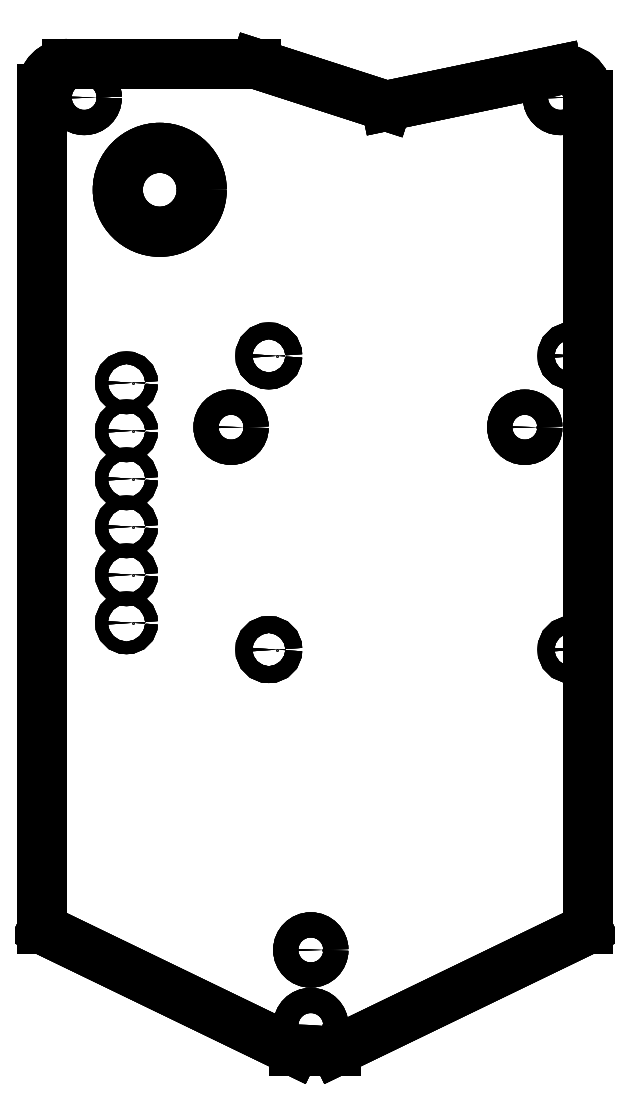
<metadata>
{"format":"dxf","ext":"dxf","renderer":"ezdxf+matplotlib","layout":"modelspace","background":"white","min_lineweight":24,"dpi":150}
</metadata>
<code>
0
SECTION
2
ENTITIES
0
LINE
8
Unfold
10
6
20
236.6
11
6
21
236.6
0
LINE
8
Unfold
10
0
20
230.6
11
0
21
230.6
0
ARC
8
Unfold
10
6
20
230.6
40
6
50
90
51
180
0
ARC
8
Unfold
10
6
20
230.6
40
6
50
90
51
180
0
LINE
8
Unfold
10
6
20
236.6
11
6
21
236.6
0
LINE
8
Unfold
10
51
20
236.6
11
51
21
236.6
0
LINE
8
Unfold
10
6
20
236.6
11
51
21
236.6
0
LINE
8
Unfold
10
6
20
236.6
11
51
21
236.6
0
LINE
8
Unfold
10
51
20
236.6
11
51
21
236.6
0
LINE
8
Unfold
10
82
20
226.6
11
82
21
226.6
0
LINE
8
Unfold
10
51
20
236.6
11
82
21
226.6
0
LINE
8
Unfold
10
51
20
236.6
11
82
21
226.6
0
LINE
8
Unfold
10
122.8
20
235.1
11
122.8
21
235.1
0
LINE
8
Unfold
10
82
20
226.6
11
82
21
226.6
0
LINE
8
Unfold
10
122.8
20
235.1
11
82
21
226.6
0
LINE
8
Unfold
10
122.8
20
235.1
11
82
21
226.6
0
LINE
8
Unfold
10
130
20
229.2
11
130
21
229.2
0
LINE
8
Unfold
10
122.8
20
235.1
11
122.8
21
235.1
0
ARC
8
Unfold
10
124
20
229.2
40
6
50
0
51
101.8
0
ARC
8
Unfold
10
124
20
229.2
40
6
50
0
51
101.8
0
ARC
8
Unfold
10
6
20
230.6
40
6
50
90
51
180
0
LINE
8
Unfold
10
6
20
236.6
11
51
21
236.6
0
LINE
8
Unfold
10
51
20
236.6
11
82
21
226.6
0
LINE
8
Unfold
10
122.8
20
235.1
11
82
21
226.6
0
ARC
8
Unfold
10
124
20
229.2
40
6
50
0
51
101.8
0
LINE
8
Unfold
10
130
20
30.41
11
130
21
229.2
0
LINE
8
Unfold
10
70
20
1.414
11
130
21
30.41
0
LINE
8
Unfold
10
60
20
1.414
11
70
21
1.414
0
LINE
8
Unfold
10
0
20
30.41
11
60
21
1.414
0
LINE
8
Unfold
10
0
20
230.6
11
0
21
30.41
0
CIRCLE
8
Unfold
10
28
20
206.6
40
10
0
CIRCLE
8
Unfold
10
64
20
7.414
40
3
0
CIRCLE
8
Unfold
10
10
20
228.6
40
3
0
CIRCLE
8
Unfold
10
123.5
20
228.6
40
3
0
CIRCLE
8
Unfold
10
45
20
150
40
3
0
CIRCLE
8
Unfold
10
115
20
150
40
3
0
CIRCLE
8
Unfold
10
64
20
25.41
40
3
0
CIRCLE
8
Unfold
10
54
20
97
40
2
0
CIRCLE
8
Unfold
10
126
20
97
40
2
0
CIRCLE
8
Unfold
10
54
20
167
40
2
0
CIRCLE
8
Unfold
10
126
20
167
40
2
0
CIRCLE
8
Unfold
10
20.08
20
103.4
40
1.5
0
CIRCLE
8
Unfold
10
20.08
20
114.8
40
1.5
0
CIRCLE
8
Unfold
10
20.08
20
126.3
40
1.5
0
CIRCLE
8
Unfold
10
20.08
20
137.7
40
1.5
0
CIRCLE
8
Unfold
10
20.08
20
149.1
40
1.5
0
CIRCLE
8
Unfold
10
20.08
20
160.6
40
1.5
0
LINE
8
Unfold
10
70
20
1.414
11
70
21
1.414
0
LINE
8
Unfold
10
130
20
30.41
11
130
21
30.41
0
LINE
8
Unfold
10
70
20
1.414
11
130
21
30.41
0
LINE
8
Unfold
10
70
20
1.414
11
130
21
30.41
0
LINE
8
Unfold
10
60
20
1.414
11
60
21
1.414
0
LINE
8
Unfold
10
70
20
1.414
11
70
21
1.414
0
LINE
8
Unfold
10
60
20
1.414
11
70
21
1.414
0
LINE
8
Unfold
10
60
20
1.414
11
70
21
1.414
0
LINE
8
Unfold
10
0
20
30.41
11
0
21
30.41
0
LINE
8
Unfold
10
60
20
1.414
11
60
21
1.414
0
LINE
8
Unfold
10
0
20
30.41
11
60
21
1.414
0
LINE
8
Unfold
10
0
20
30.41
11
60
21
1.414
0
LINE
8
Unfold
10
38
20
206.6
11
38
21
206.6
0
LINE
8
Unfold
10
38
20
206.6
11
38
21
206.6
0
CIRCLE
8
Unfold
10
28
20
206.6
40
10
0
CIRCLE
8
Unfold
10
28
20
206.6
40
10
0
LINE
8
Unfold
10
67
20
7.414
11
67
21
7.414
0
LINE
8
Unfold
10
67
20
7.414
11
67
21
7.414
0
CIRCLE
8
Unfold
10
64
20
7.414
40
3
0
CIRCLE
8
Unfold
10
64
20
7.414
40
3
0
LINE
8
Unfold
10
13
20
228.6
11
13
21
228.6
0
LINE
8
Unfold
10
13
20
228.6
11
13
21
228.6
0
CIRCLE
8
Unfold
10
10
20
228.6
40
3
0
CIRCLE
8
Unfold
10
10
20
228.6
40
3
0
LINE
8
Unfold
10
126.5
20
228.6
11
126.5
21
228.6
0
LINE
8
Unfold
10
126.5
20
228.6
11
126.5
21
228.6
0
CIRCLE
8
Unfold
10
123.5
20
228.6
40
3
0
CIRCLE
8
Unfold
10
123.5
20
228.6
40
3
0
LINE
8
Unfold
10
48
20
150
11
48
21
150
0
LINE
8
Unfold
10
48
20
150
11
48
21
150
0
CIRCLE
8
Unfold
10
45
20
150
40
3
0
CIRCLE
8
Unfold
10
45
20
150
40
3
0
LINE
8
Unfold
10
118
20
150
11
118
21
150
0
LINE
8
Unfold
10
118
20
150
11
118
21
150
0
CIRCLE
8
Unfold
10
115
20
150
40
3
0
CIRCLE
8
Unfold
10
115
20
150
40
3
0
LINE
8
Unfold
10
67
20
25.41
11
67
21
25.41
0
LINE
8
Unfold
10
67
20
25.41
11
67
21
25.41
0
CIRCLE
8
Unfold
10
64
20
25.41
40
3
0
CIRCLE
8
Unfold
10
64
20
25.41
40
3
0
LINE
8
Unfold
10
56
20
97
11
56
21
97
0
LINE
8
Unfold
10
56
20
97
11
56
21
97
0
CIRCLE
8
Unfold
10
54
20
97
40
2
0
CIRCLE
8
Unfold
10
54
20
97
40
2
0
LINE
8
Unfold
10
128
20
97
11
128
21
97
0
LINE
8
Unfold
10
128
20
97
11
128
21
97
0
CIRCLE
8
Unfold
10
126
20
97
40
2
0
CIRCLE
8
Unfold
10
126
20
97
40
2
0
LINE
8
Unfold
10
56
20
167
11
56
21
167
0
LINE
8
Unfold
10
56
20
167
11
56
21
167
0
CIRCLE
8
Unfold
10
54
20
167
40
2
0
CIRCLE
8
Unfold
10
54
20
167
40
2
0
LINE
8
Unfold
10
128
20
167
11
128
21
167
0
LINE
8
Unfold
10
128
20
167
11
128
21
167
0
CIRCLE
8
Unfold
10
126
20
167
40
2
0
CIRCLE
8
Unfold
10
126
20
167
40
2
0
LINE
8
Unfold
10
21.58
20
103.4
11
21.58
21
103.4
0
LINE
8
Unfold
10
21.58
20
103.4
11
21.58
21
103.4
0
CIRCLE
8
Unfold
10
20.08
20
103.4
40
1.5
0
CIRCLE
8
Unfold
10
20.08
20
103.4
40
1.5
0
LINE
8
Unfold
10
21.58
20
114.8
11
21.58
21
114.8
0
LINE
8
Unfold
10
21.58
20
114.8
11
21.58
21
114.8
0
CIRCLE
8
Unfold
10
20.08
20
114.8
40
1.5
0
CIRCLE
8
Unfold
10
20.08
20
114.8
40
1.5
0
LINE
8
Unfold
10
21.58
20
126.3
11
21.58
21
126.3
0
LINE
8
Unfold
10
21.58
20
126.3
11
21.58
21
126.3
0
CIRCLE
8
Unfold
10
20.08
20
126.3
40
1.5
0
CIRCLE
8
Unfold
10
20.08
20
126.3
40
1.5
0
LINE
8
Unfold
10
21.58
20
137.7
11
21.58
21
137.7
0
LINE
8
Unfold
10
21.58
20
137.7
11
21.58
21
137.7
0
CIRCLE
8
Unfold
10
20.08
20
137.7
40
1.5
0
CIRCLE
8
Unfold
10
20.08
20
137.7
40
1.5
0
LINE
8
Unfold
10
21.58
20
149.1
11
21.58
21
149.1
0
LINE
8
Unfold
10
21.58
20
149.1
11
21.58
21
149.1
0
CIRCLE
8
Unfold
10
20.08
20
149.1
40
1.5
0
CIRCLE
8
Unfold
10
20.08
20
149.1
40
1.5
0
LINE
8
Unfold
10
21.58
20
160.6
11
21.58
21
160.6
0
LINE
8
Unfold
10
21.58
20
160.6
11
21.58
21
160.6
0
CIRCLE
8
Unfold
10
20.08
20
160.6
40
1.5
0
CIRCLE
8
Unfold
10
20.08
20
160.6
40
1.5
0
LINE
8
Unfold
10
0
20
230.6
11
0
21
30.41
0
LINE
8
Unfold
10
0
20
30.41
11
0
21
30.41
0
LINE
8
Unfold
10
0
20
230.6
11
0
21
30.41
0
LINE
8
Unfold
10
0
20
230.6
11
0
21
230.6
0
LINE
8
Unfold
10
0
20
230.6
11
0
21
30.41
0
LINE
8
Unfold
10
0
20
30.41
11
60
21
1.414
0
LINE
8
Unfold
10
60
20
1.414
11
70
21
1.414
0
LINE
8
Unfold
10
70
20
1.414
11
130
21
30.41
0
LINE
8
Unfold
10
130
20
30.41
11
130
21
229.2
0
ARC
8
Unfold
10
124
20
229.2
40
6
50
0
51
101.8
0
LINE
8
Unfold
10
122.8
20
235.1
11
82
21
226.6
0
LINE
8
Unfold
10
51
20
236.6
11
82
21
226.6
0
LINE
8
Unfold
10
6
20
236.6
11
51
21
236.6
0
ARC
8
Unfold
10
6
20
230.6
40
6
50
90
51
180
0
CIRCLE
8
Unfold
10
28
20
206.6
40
10
0
CIRCLE
8
Unfold
10
64
20
7.414
40
3
0
CIRCLE
8
Unfold
10
10
20
228.6
40
3
0
CIRCLE
8
Unfold
10
123.5
20
228.6
40
3
0
CIRCLE
8
Unfold
10
45
20
150
40
3
0
CIRCLE
8
Unfold
10
115
20
150
40
3
0
CIRCLE
8
Unfold
10
64
20
25.41
40
3
0
CIRCLE
8
Unfold
10
54
20
97
40
2
0
CIRCLE
8
Unfold
10
126
20
97
40
2
0
CIRCLE
8
Unfold
10
54
20
167
40
2
0
CIRCLE
8
Unfold
10
126
20
167
40
2
0
CIRCLE
8
Unfold
10
20.08
20
103.4
40
1.5
0
CIRCLE
8
Unfold
10
20.08
20
114.8
40
1.5
0
CIRCLE
8
Unfold
10
20.08
20
126.3
40
1.5
0
CIRCLE
8
Unfold
10
20.08
20
137.7
40
1.5
0
CIRCLE
8
Unfold
10
20.08
20
149.1
40
1.5
0
CIRCLE
8
Unfold
10
20.08
20
160.6
40
1.5
0
LINE
8
Unfold
10
130
20
30.41
11
130
21
229.2
0
LINE
8
Unfold
10
130
20
229.2
11
130
21
229.2
0
LINE
8
Unfold
10
130
20
30.41
11
130
21
229.2
0
LINE
8
Unfold
10
130
20
30.41
11
130
21
30.41
0
ENDSEC
0
EOF

</code>
